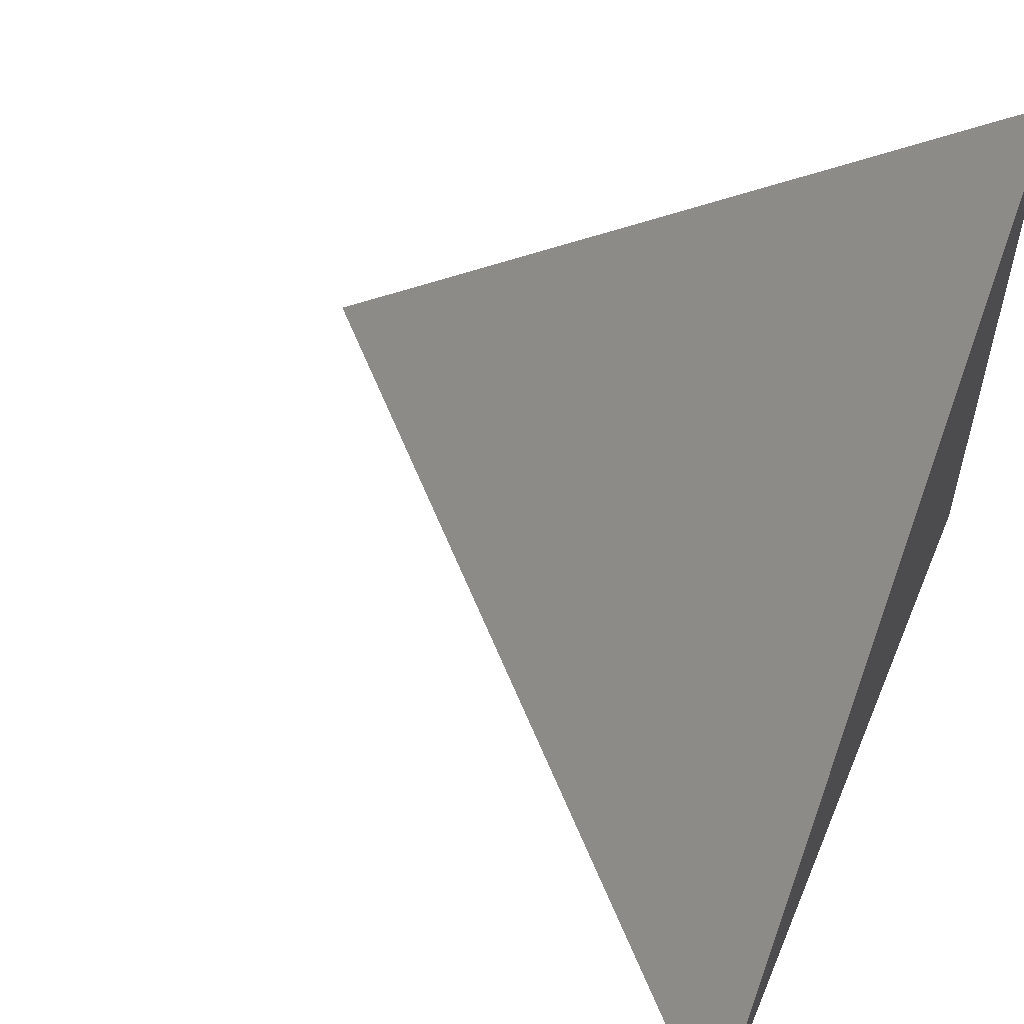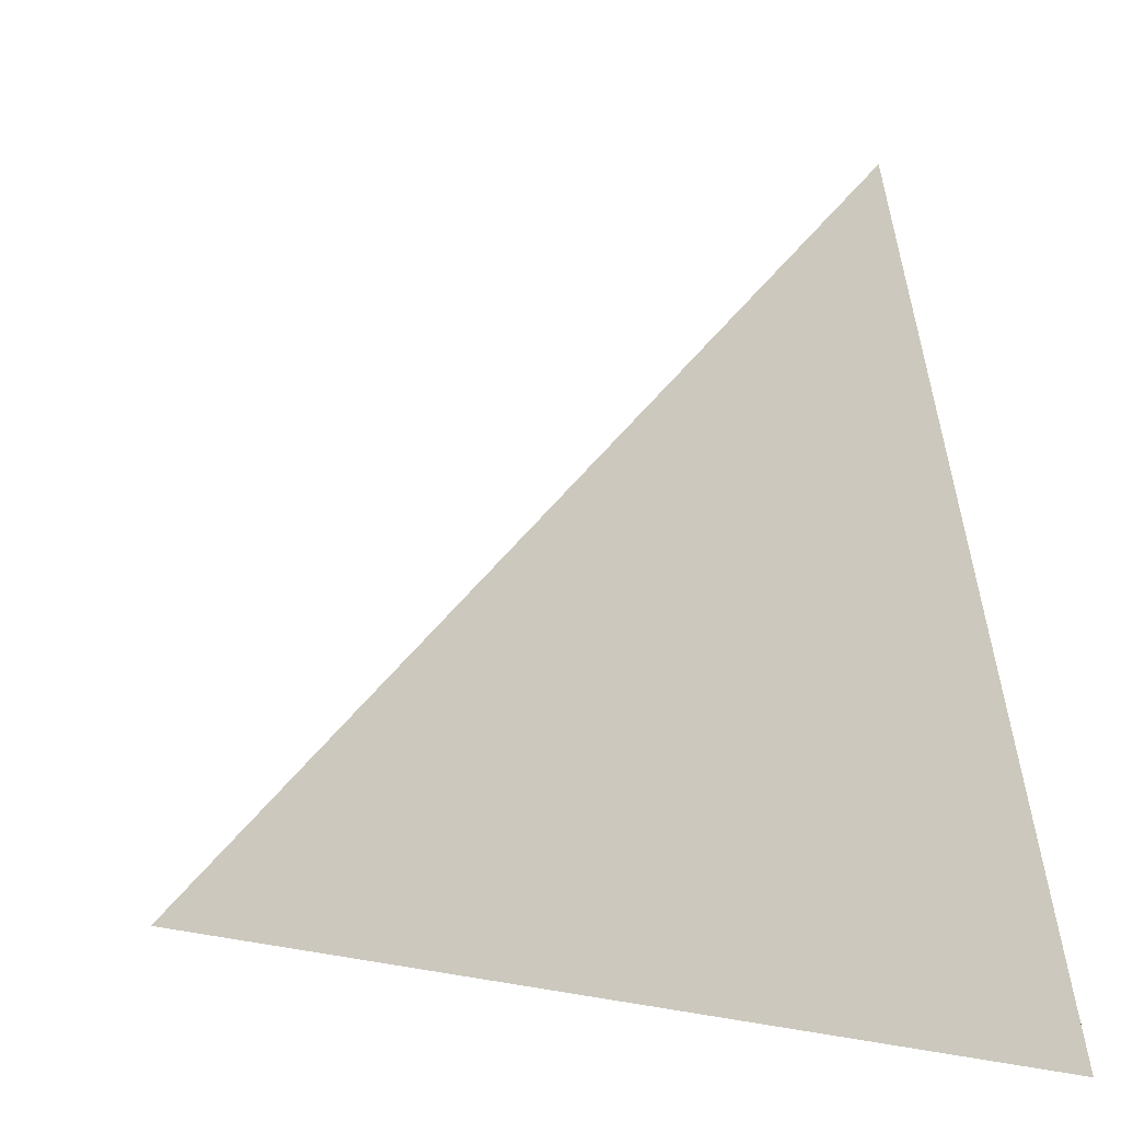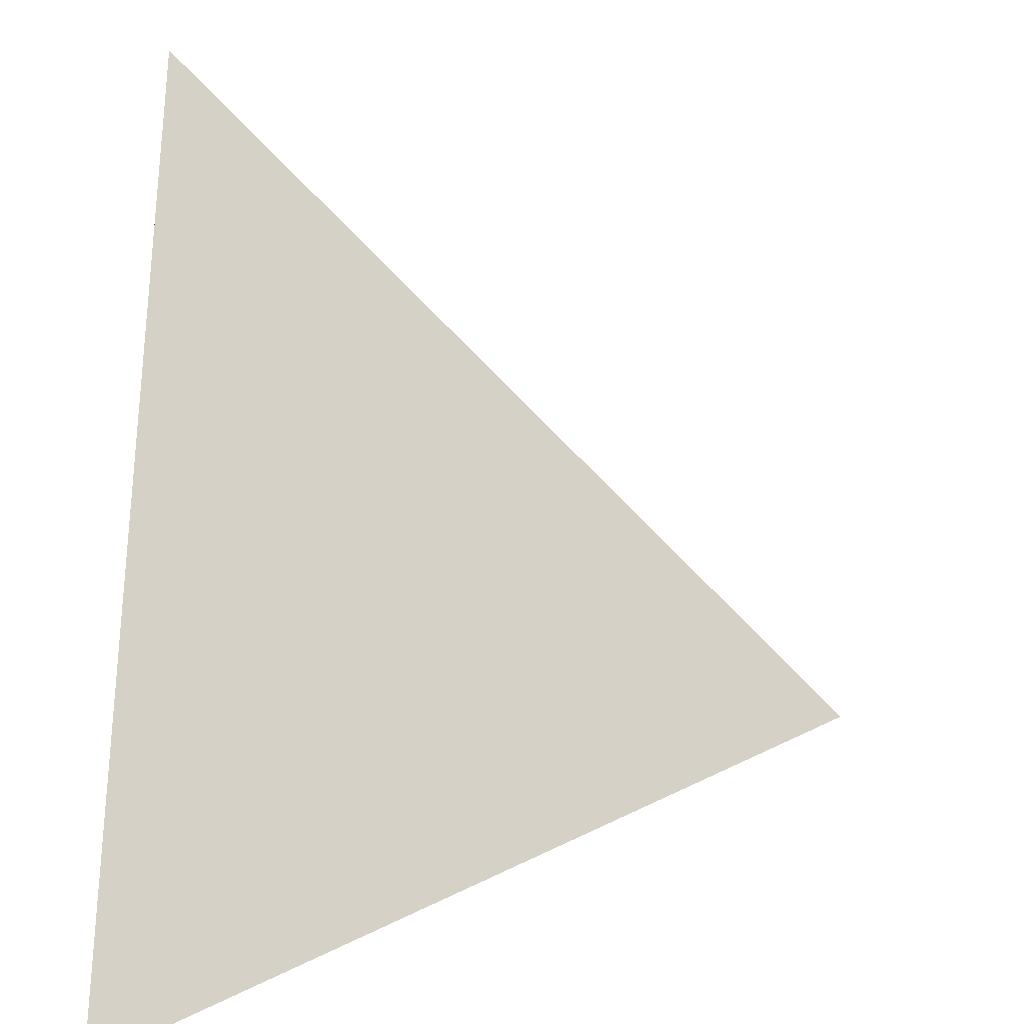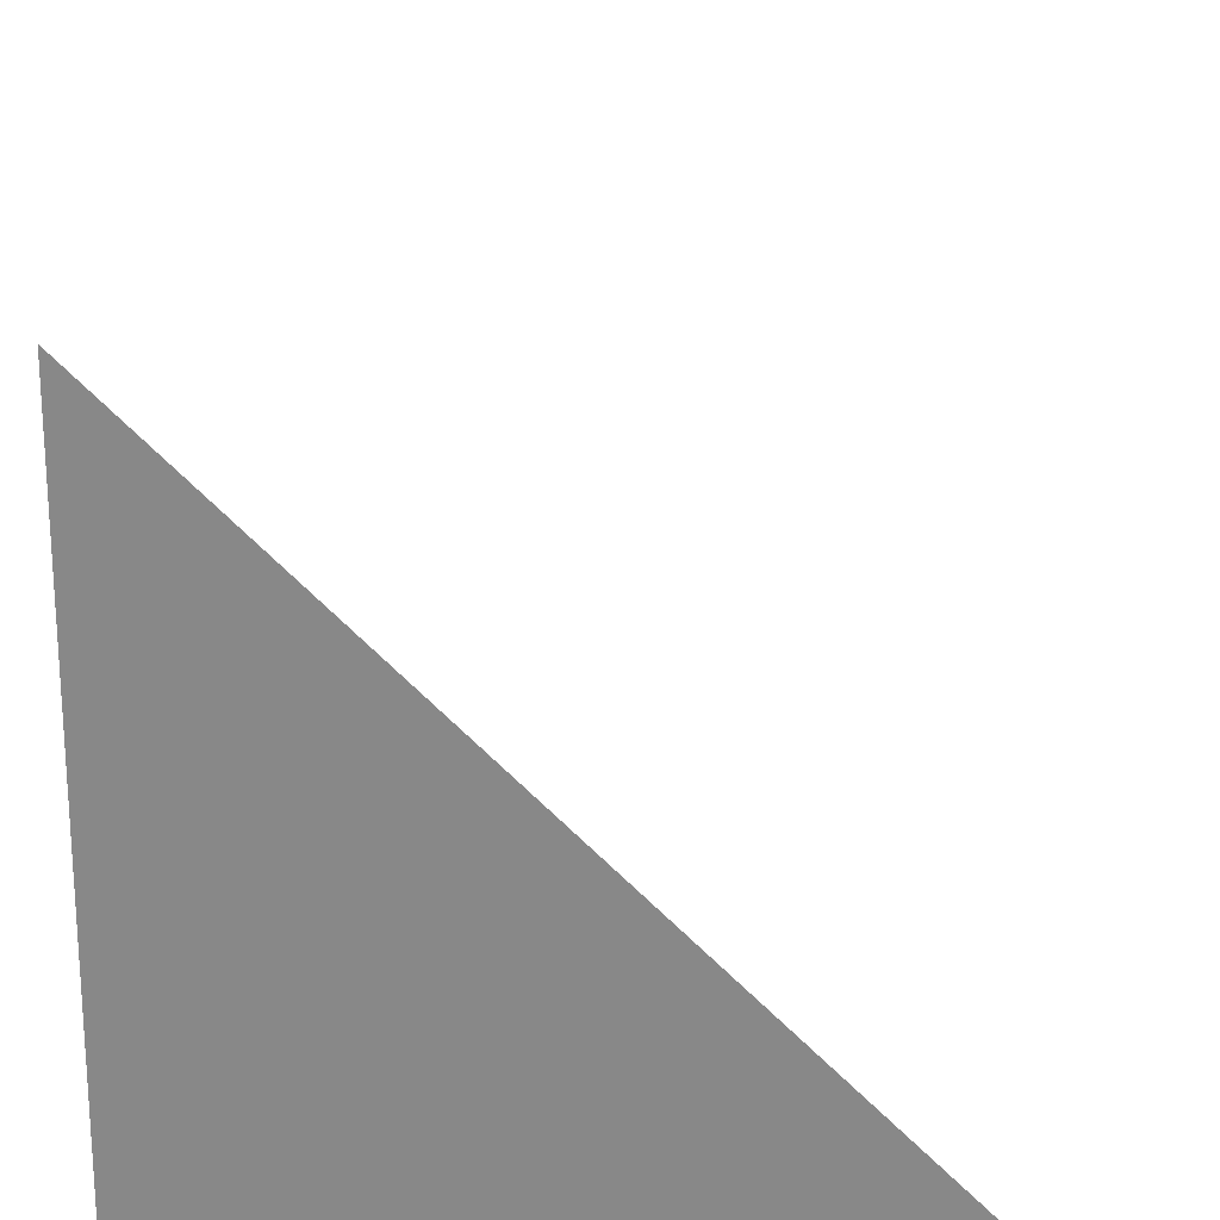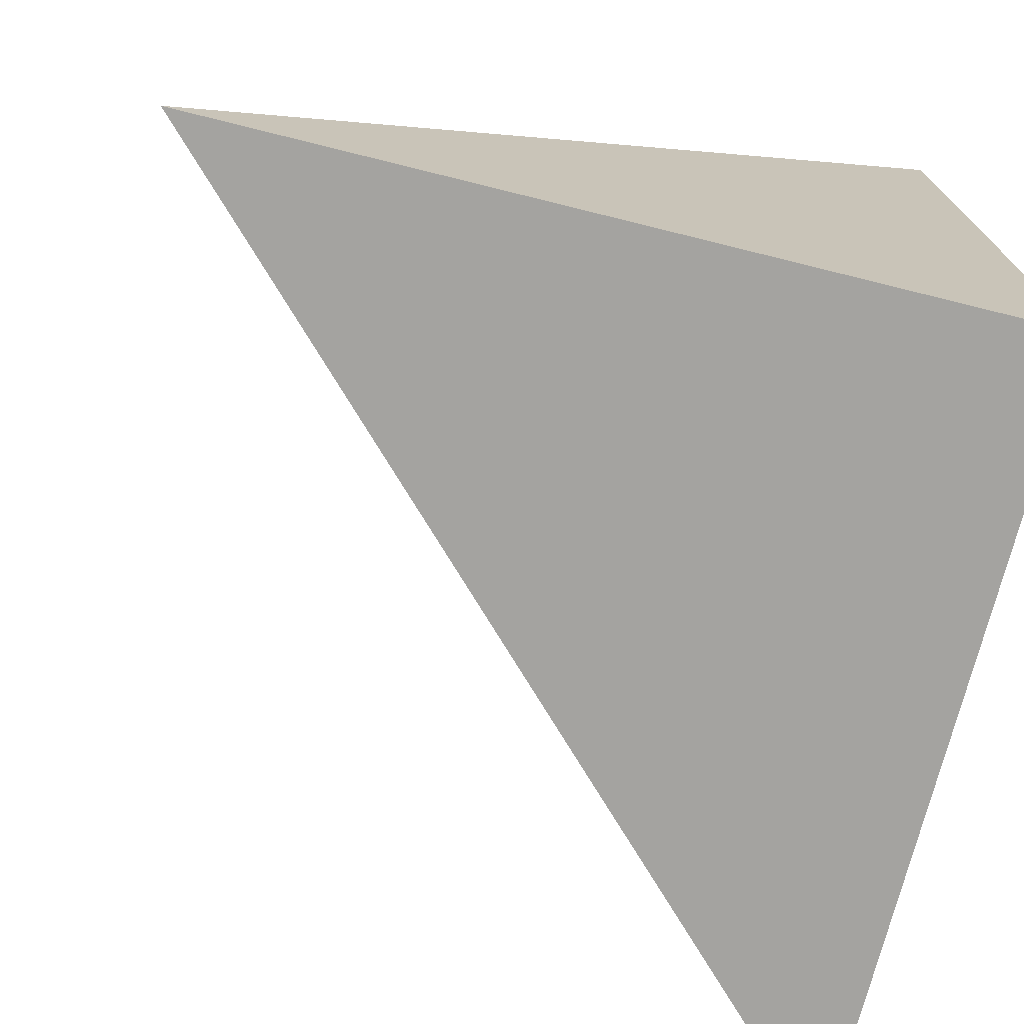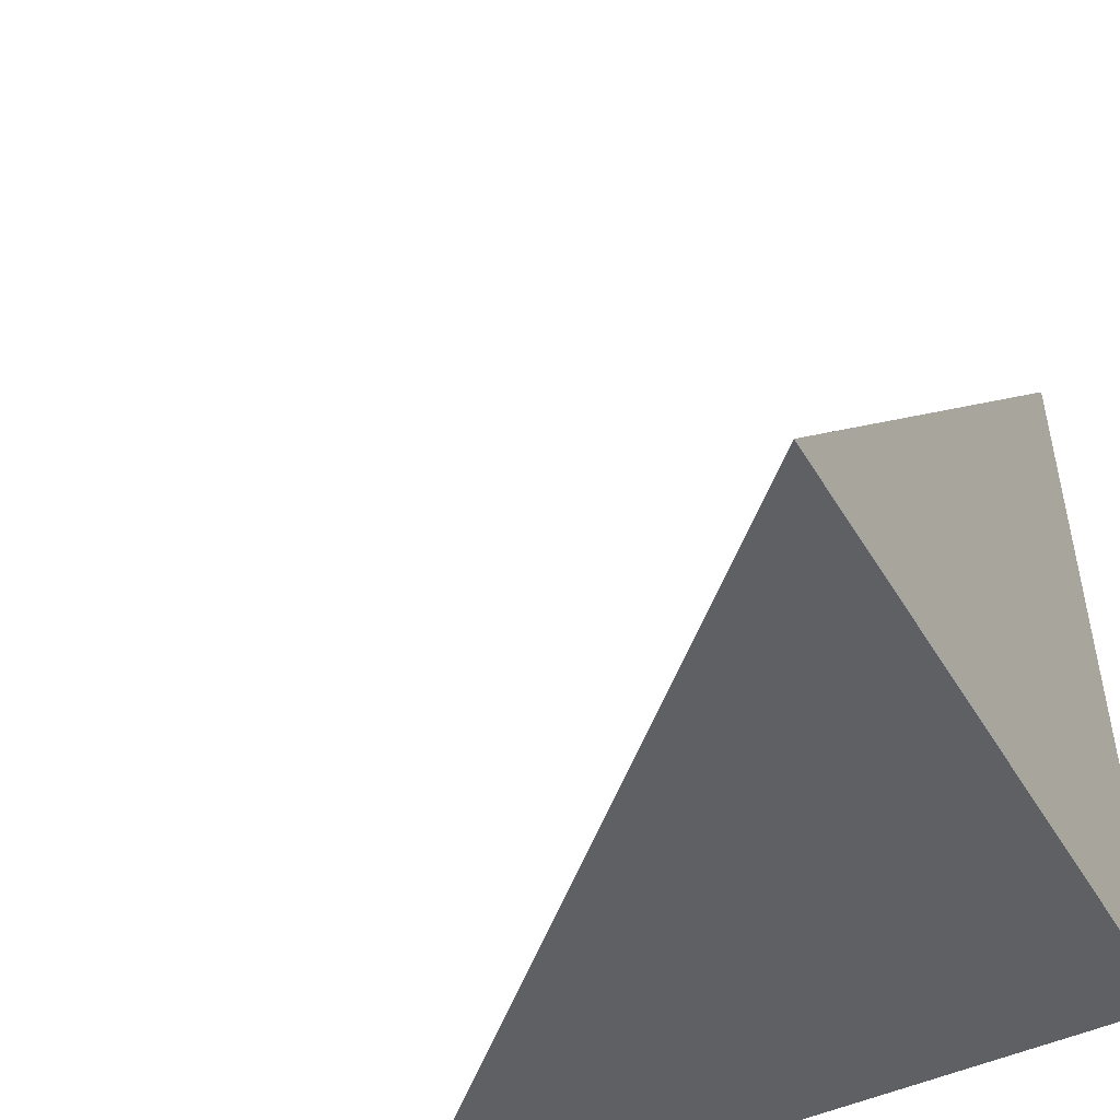
<metadata>
{"format":"obj","ext":"obj","renderer":"f3d","projection":"perspective","resolution":1024,"background":"white","views":[{"elev":60.8,"azim":112.8,"up":"+Y"},{"elev":2.7,"azim":84.2,"up":"+Y"},{"elev":19.7,"azim":0.3,"up":"+Y"},{"elev":28.2,"azim":-87.7,"up":"+Y"},{"elev":-71.8,"azim":165.7,"up":"+Y"},{"elev":-44.3,"azim":118.0,"up":"+Y"}]}
</metadata>
<code>
v  0.9947  0.02776  0.9947
v  1.995  0.005994  0.9953
v  1.015  1.027  1.015
v  0.9953  0.005994  1.995
f 1 3 2
f 1 4 3
f 1 2 4
f 2 3 4

</code>
